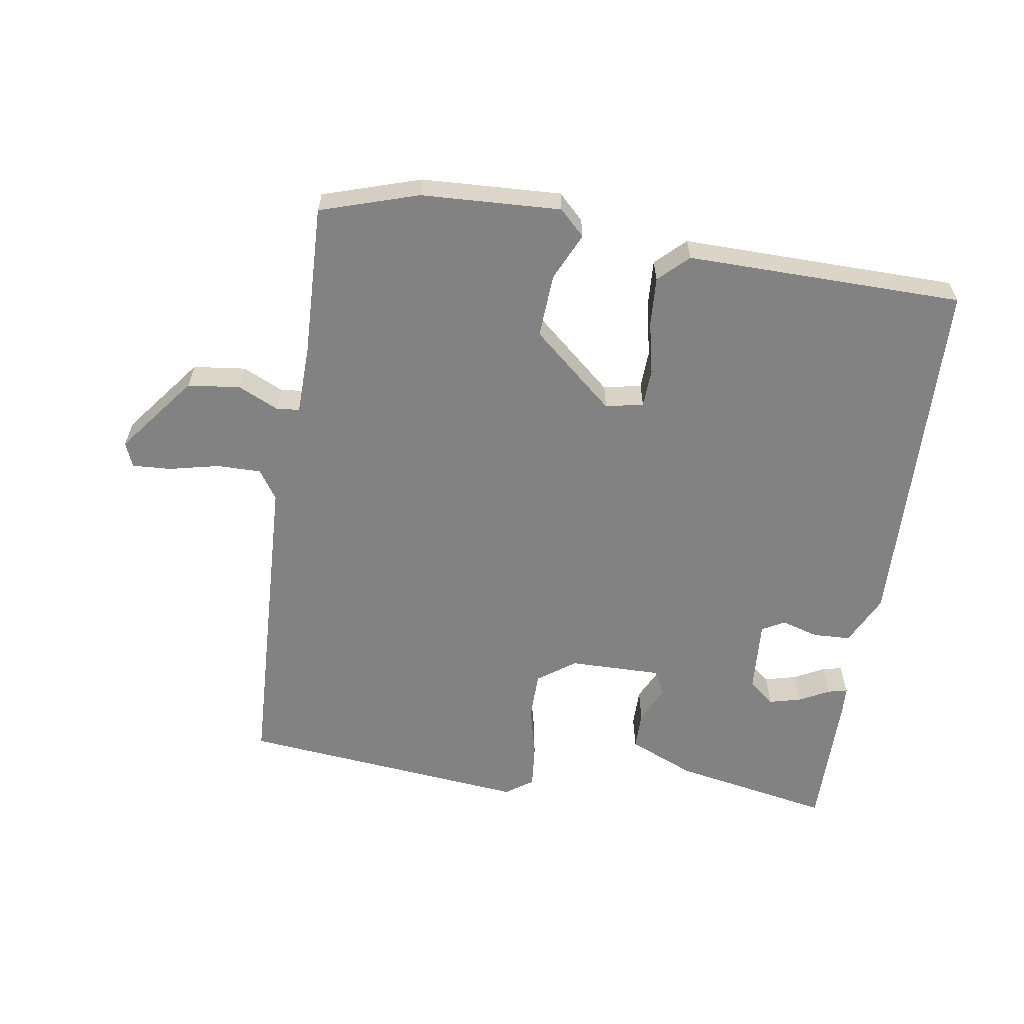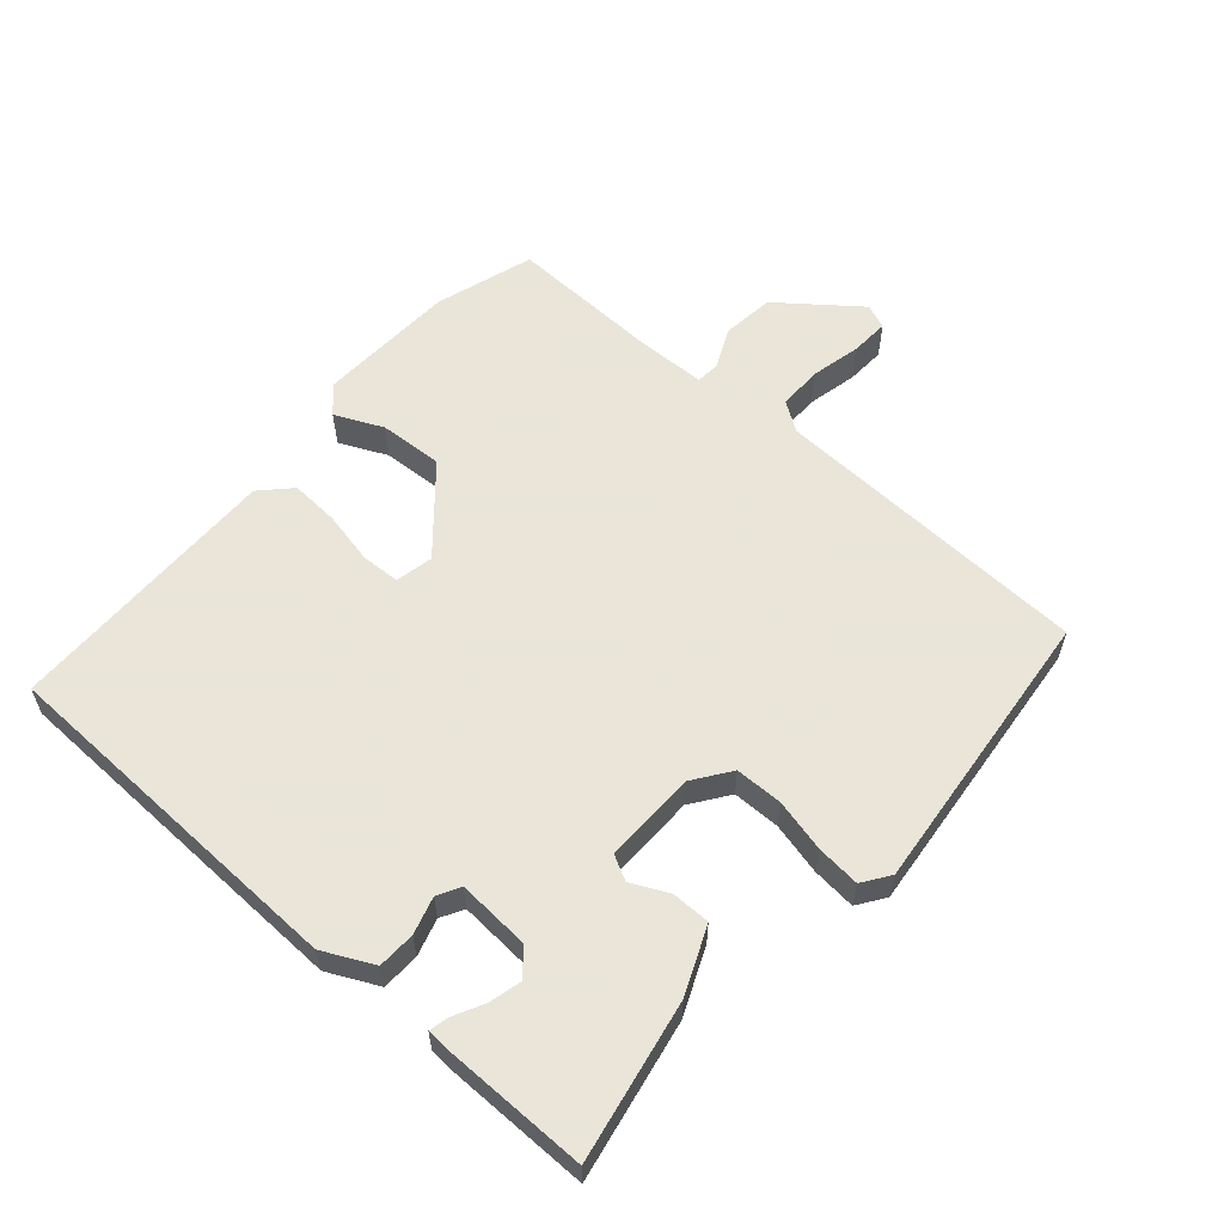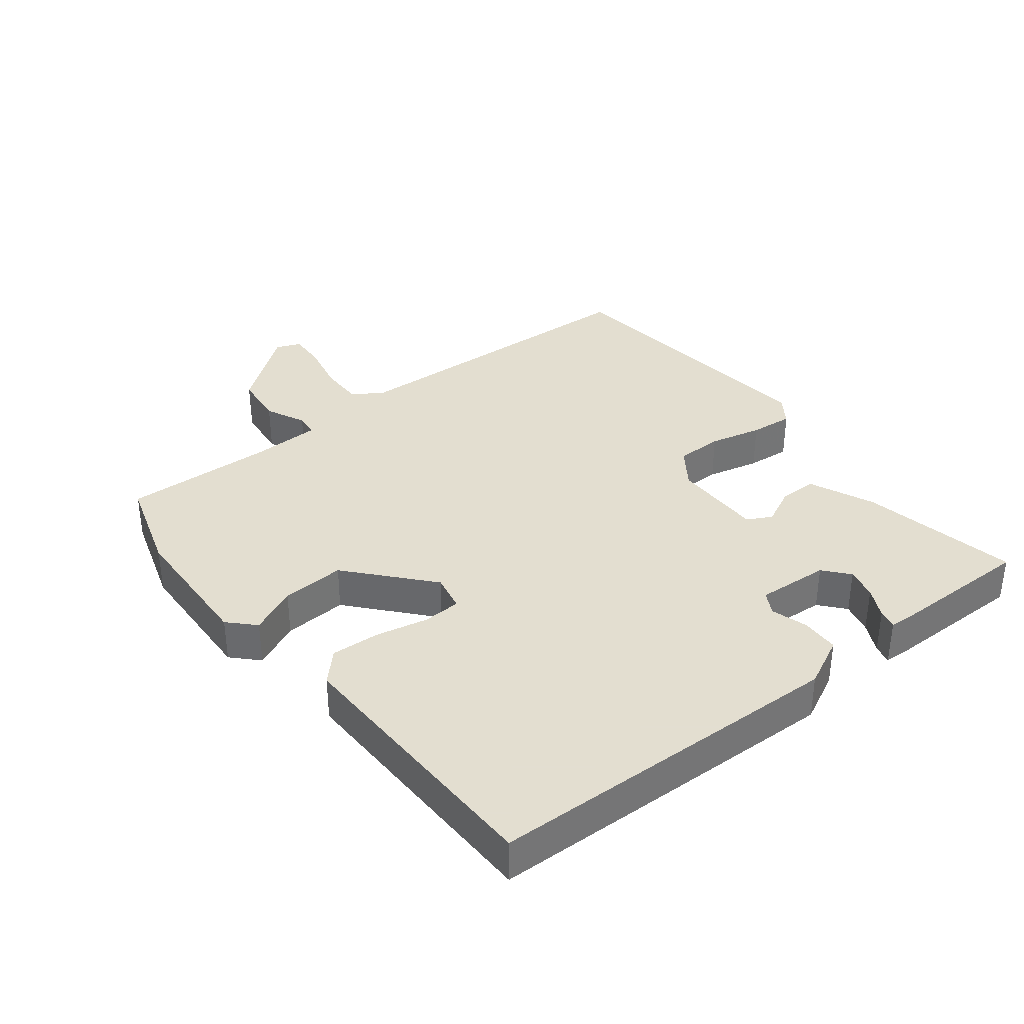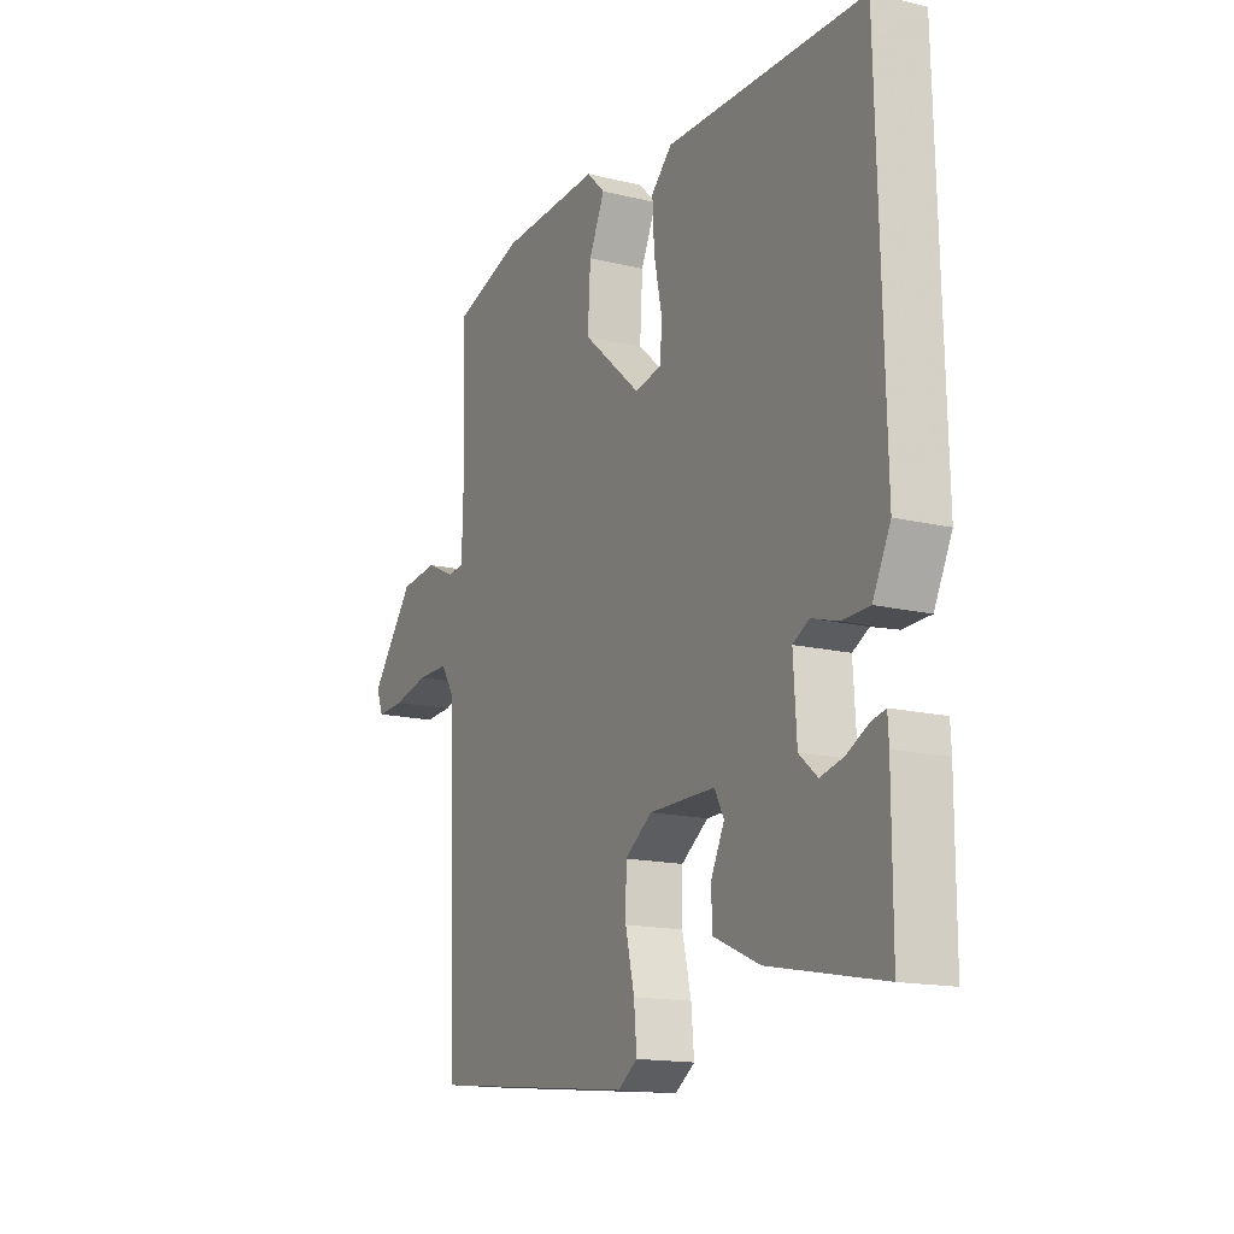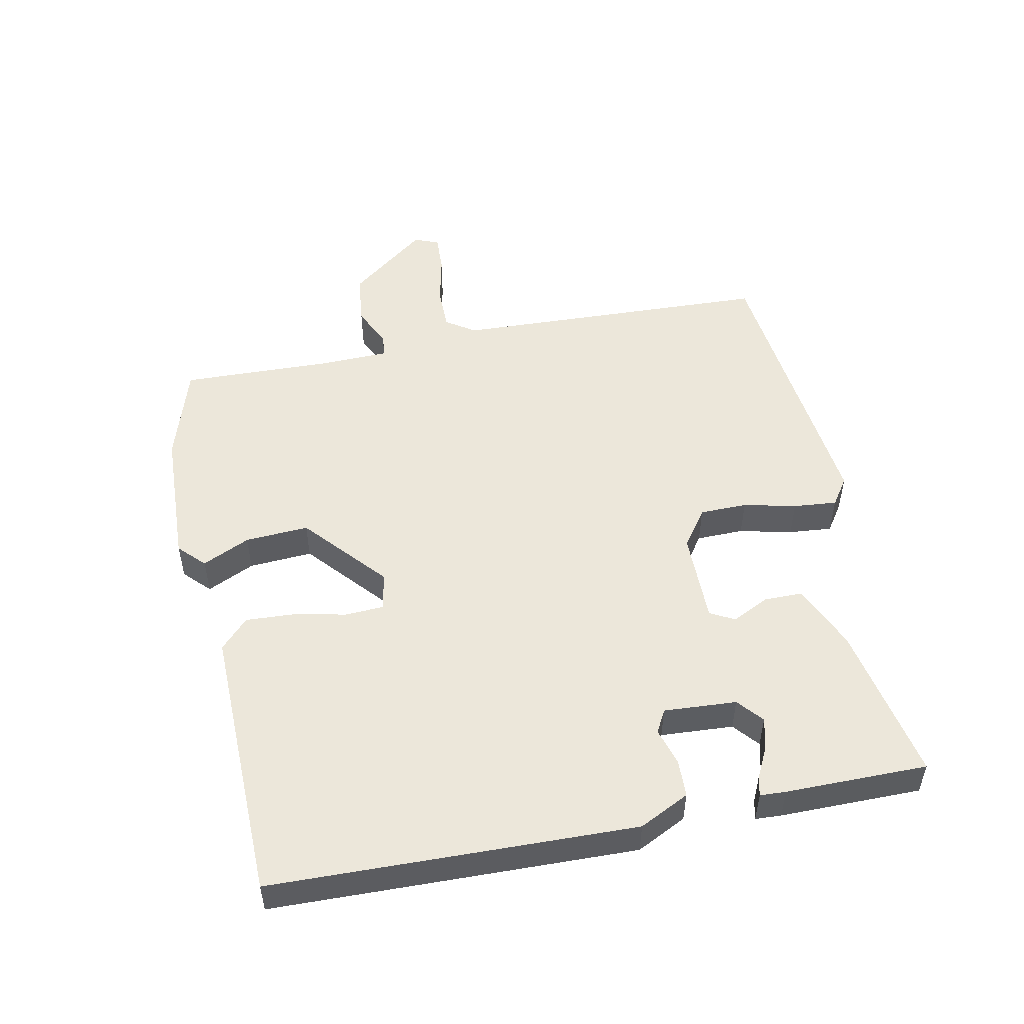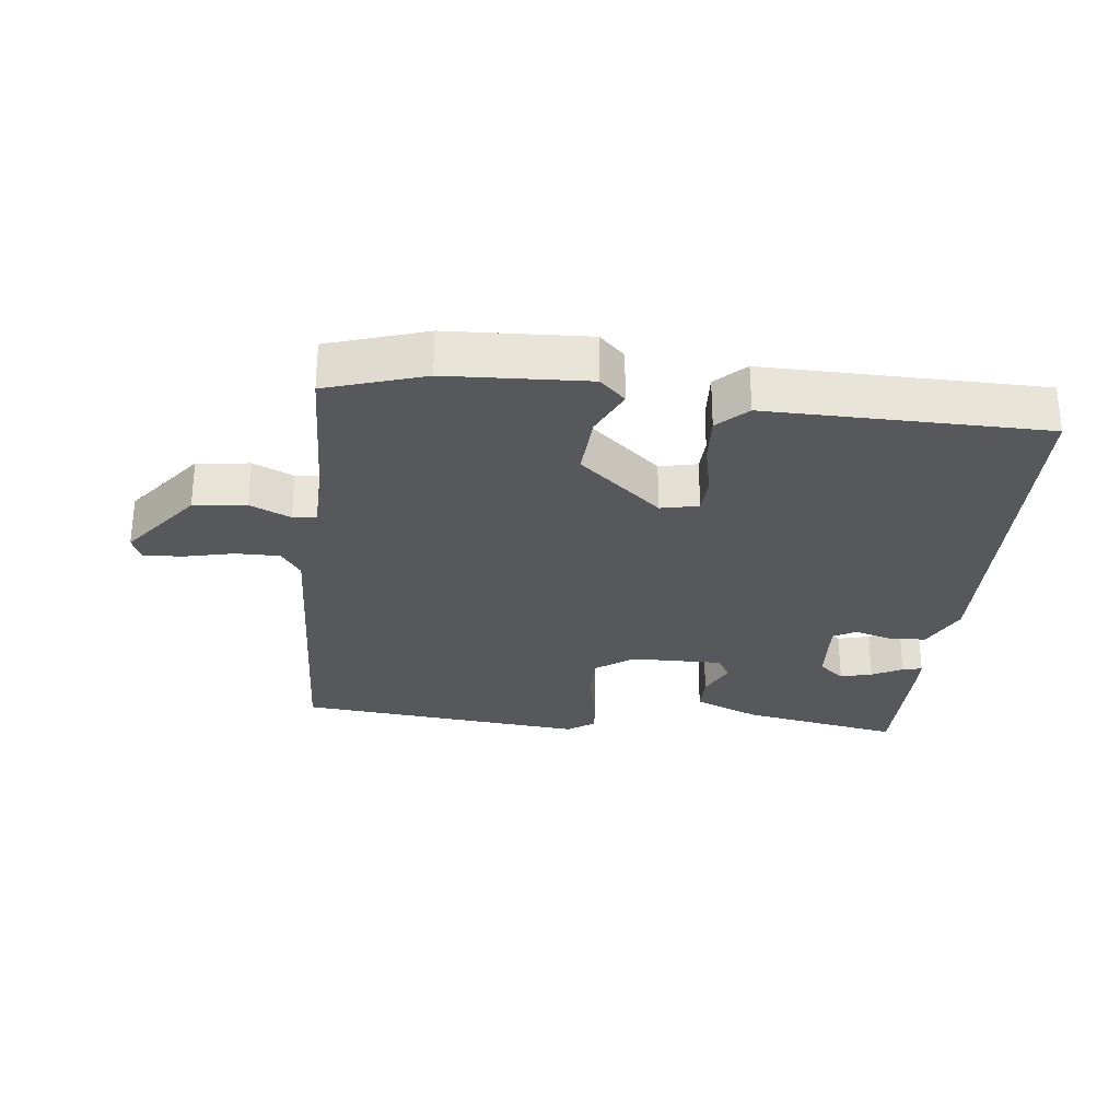
<metadata>
{"format":"obj","ext":"obj","renderer":"f3d","projection":"perspective","resolution":1024,"background":"white","views":[{"elev":-60.8,"azim":-8.5,"up":"+Y"},{"elev":58.6,"azim":131.4,"up":"+Y"},{"elev":35.9,"azim":52.0,"up":"+Y"},{"elev":-15.4,"azim":62.9,"up":"+Z"},{"elev":51.4,"azim":78.5,"up":"+Y"},{"elev":-28.5,"azim":-6.0,"up":"+Y"}]}
</metadata>
<code>
v 0.5 0.07 0.5
v 0.514 0.07 -0.059
v 0.476 0.07 -0.136
v 0.418 0.07 -0.138
v 0.361 0.07 -0.121
v 0.326 0.07 -0.14
v 0.333 0.07 -0.252
v 0.372 0.07 -0.285
v 0.421 0.07 -0.273
v 0.468 0.07 -0.249
v 0.498 0.07 -0.242
v 0.5 0.07 -0.282
v 0.5 0.07 -0.5
v 0.256 0.07 -0.453
v 0.155 0.07 -0.409
v 0.155 0.07 -0.35
v 0.183 0.07 -0.293
v 0.163 0.07 -0.255
v 0.021 0.07 -0.256
v -0.037 0.07 -0.297
v -0.038 0.07 -0.37
v -0.019 0.07 -0.451
v -0.013 0.07 -0.518
v -0.055 0.07 -0.547
v -0.5 0.07 -0.5
v -0.519 0.07 -0.007
v -0.549 0.07 0.038
v -0.617 0.07 0.038
v -0.694 0.07 0.021
v -0.754 0.07 0.018
v -0.769 0.07 0.056
v -0.675 0.07 0.176
v -0.594 0.07 0.185
v -0.532 0.07 0.156
v -0.496 0.07 0.159
v -0.493 0.07 0.266
v -0.5 0.07 0.5
v -0.349 0.07 0.547
v -0.134 0.07 0.556
v -0.095 0.07 0.518
v -0.129 0.07 0.445
v -0.135 0.07 0.347
v -0.01 0.07 0.238
v 0.048 0.07 0.25
v 0.051 0.07 0.309
v 0.034 0.07 0.39
v 0.03 0.07 0.465
v 0.075 0.07 0.508
v 0.5 0 0.5
v 0.514 0 -0.059
v 0.476 0 -0.136
v 0.418 0 -0.138
v 0.361 0 -0.121
v 0.326 0 -0.14
v 0.333 0 -0.252
v 0.372 0 -0.285
v 0.421 0 -0.273
v 0.468 0 -0.249
v 0.498 0 -0.242
v 0.5 0 -0.282
v 0.5 0 -0.5
v 0.256 0 -0.453
v 0.155 0 -0.409
v 0.155 0 -0.35
v 0.183 0 -0.293
v 0.163 0 -0.255
v 0.021 0 -0.256
v -0.037 0 -0.297
v -0.038 0 -0.37
v -0.019 0 -0.451
v -0.013 0 -0.518
v -0.055 0 -0.547
v -0.5 0 -0.5
v -0.519 0 -0.007
v -0.549 0 0.038
v -0.617 0 0.038
v -0.694 0 0.021
v -0.754 0 0.018
v -0.769 0 0.056
v -0.675 0 0.176
v -0.594 0 0.185
v -0.532 0 0.156
v -0.496 0 0.159
v -0.493 0 0.266
v -0.5 0 0.5
v -0.349 0 0.547
v -0.134 0 0.556
v -0.095 0 0.518
v -0.129 0 0.445
v -0.135 0 0.347
v -0.01 0 0.238
v 0.048 0 0.25
v 0.051 0 0.309
v 0.034 0 0.39
v 0.03 0 0.465
v 0.075 0 0.508
f 3 4 5
f 2 3 5
f 1 2 5
f 48 1 5
f 47 48 5
f 46 47 5
f 45 46 5
f 44 45 5 6
f 43 44 6 7
f 42 43 7
f 39 40 41
f 38 39 41
f 37 38 41
f 36 37 41
f 35 36 41 42
f 32 33 34
f 31 32 34
f 30 31 34
f 29 30 34
f 28 29 34
f 27 28 34 35
f 35 42 7
f 27 35 7
f 26 27 7
f 24 25 26
f 23 24 26
f 22 23 26
f 21 22 26
f 15 16 17
f 14 15 17
f 13 14 17
f 12 13 17
f 9 10 11 12
f 8 9 12
f 8 12 17
f 7 8 17 18
f 20 21 26
f 19 20 26
f 7 18 19 26
f 53 52 51
f 53 51 50
f 53 50 49
f 53 49 96
f 53 96 95
f 53 95 94
f 53 94 93
f 54 53 93 92
f 55 54 92 91
f 55 91 90
f 89 88 87
f 89 87 86
f 89 86 85
f 89 85 84
f 90 89 84 83
f 82 81 80
f 82 80 79
f 82 79 78
f 82 78 77
f 82 77 76
f 83 82 76 75
f 55 90 83
f 55 83 75
f 55 75 74
f 74 73 72
f 74 72 71
f 74 71 70
f 74 70 69
f 65 64 63
f 65 63 62
f 65 62 61
f 65 61 60
f 60 59 58 57
f 60 57 56
f 65 60 56
f 66 65 56 55
f 74 69 68
f 74 68 67
f 74 67 66 55
f 1 49 50 2
f 2 50 51 3
f 3 51 52 4
f 4 52 53 5
f 5 53 54 6
f 6 54 55 7
f 7 55 56 8
f 8 56 57 9
f 9 57 58 10
f 10 58 59 11
f 11 59 60 12
f 12 60 61 13
f 13 61 62 14
f 14 62 63 15
f 15 63 64 16
f 16 64 65 17
f 17 65 66 18
f 18 66 67 19
f 19 67 68 20
f 20 68 69 21
f 21 69 70 22
f 22 70 71 23
f 23 71 72 24
f 24 72 73 25
f 25 73 74 26
f 26 74 75 27
f 27 75 76 28
f 28 76 77 29
f 29 77 78 30
f 30 78 79 31
f 31 79 80 32
f 32 80 81 33
f 33 81 82 34
f 34 82 83 35
f 35 83 84 36
f 36 84 85 37
f 37 85 86 38
f 38 86 87 39
f 39 87 88 40
f 40 88 89 41
f 41 89 90 42
f 42 90 91 43
f 43 91 92 44
f 44 92 93 45
f 45 93 94 46
f 46 94 95 47
f 47 95 96 48
f 48 96 49 1

</code>
